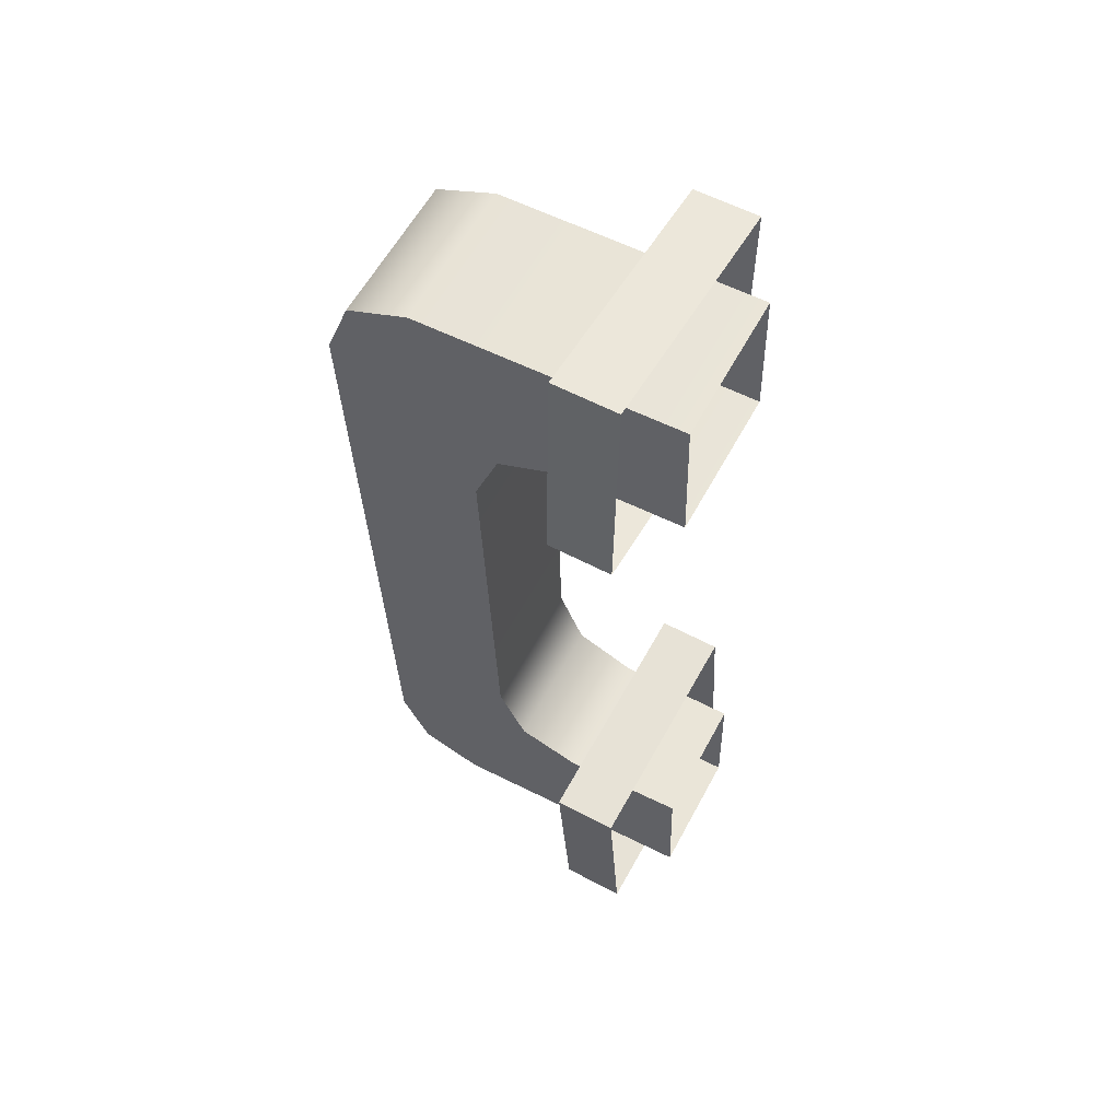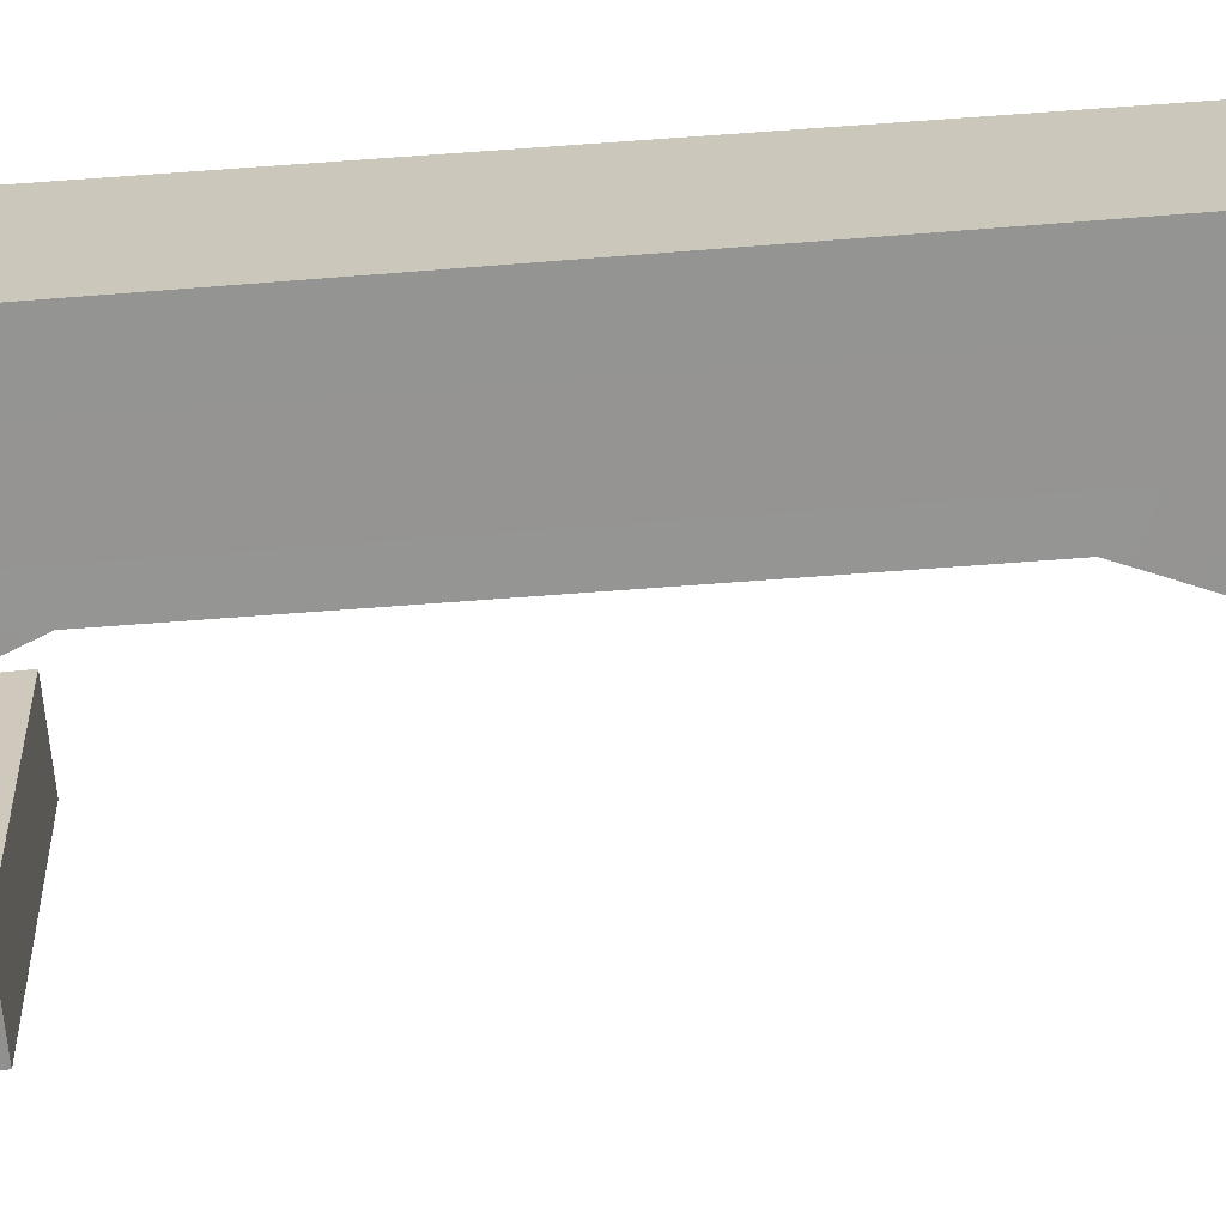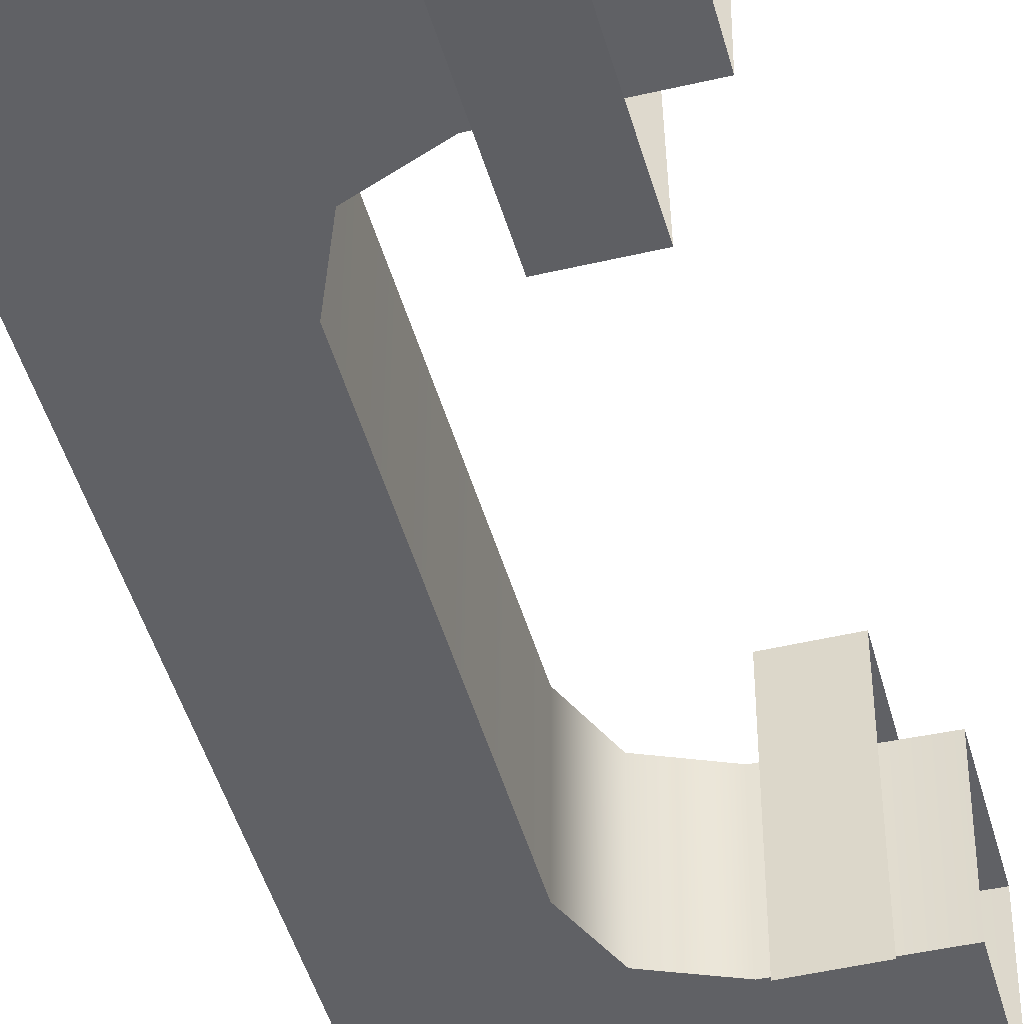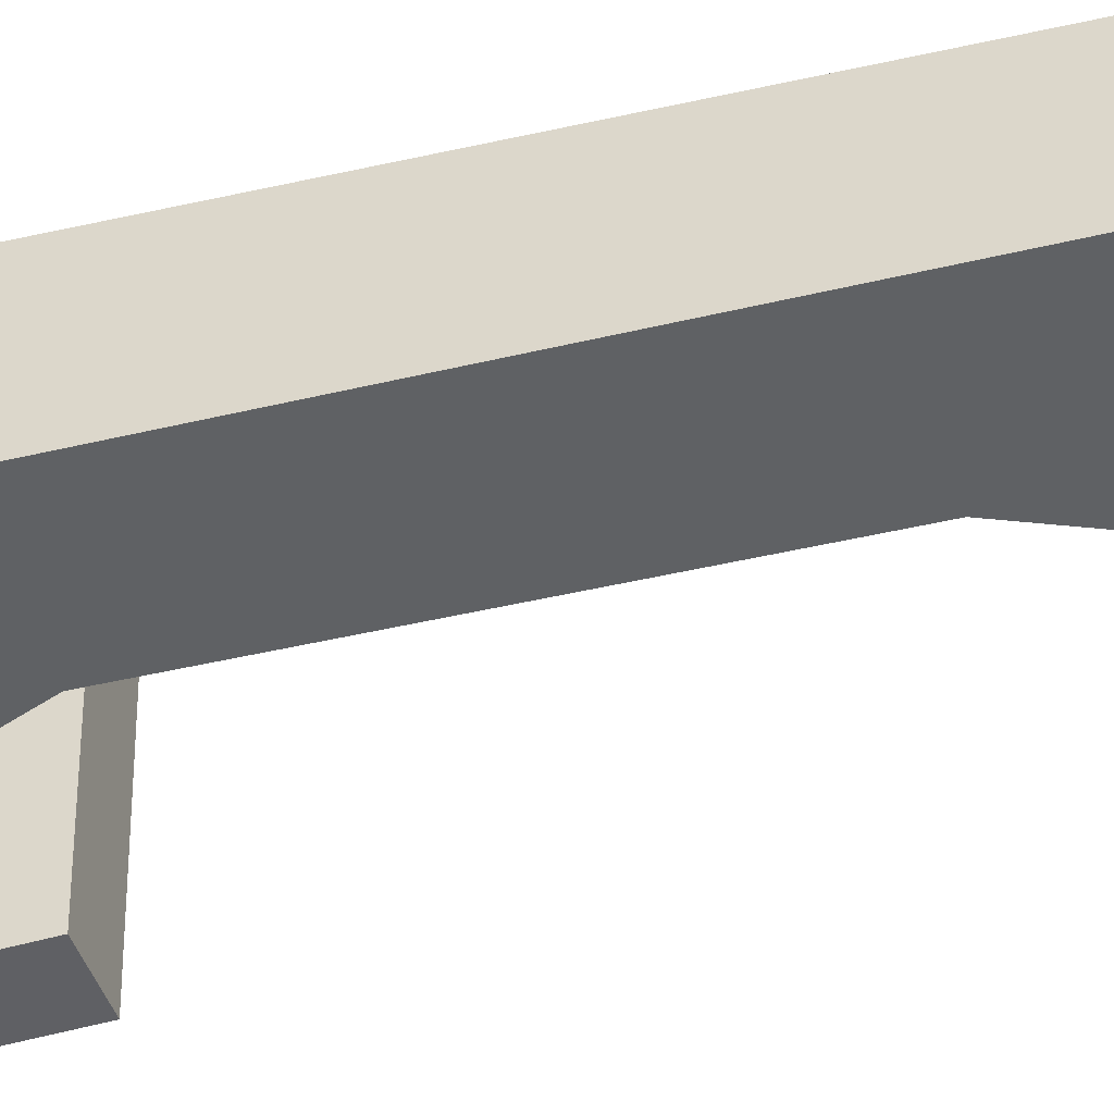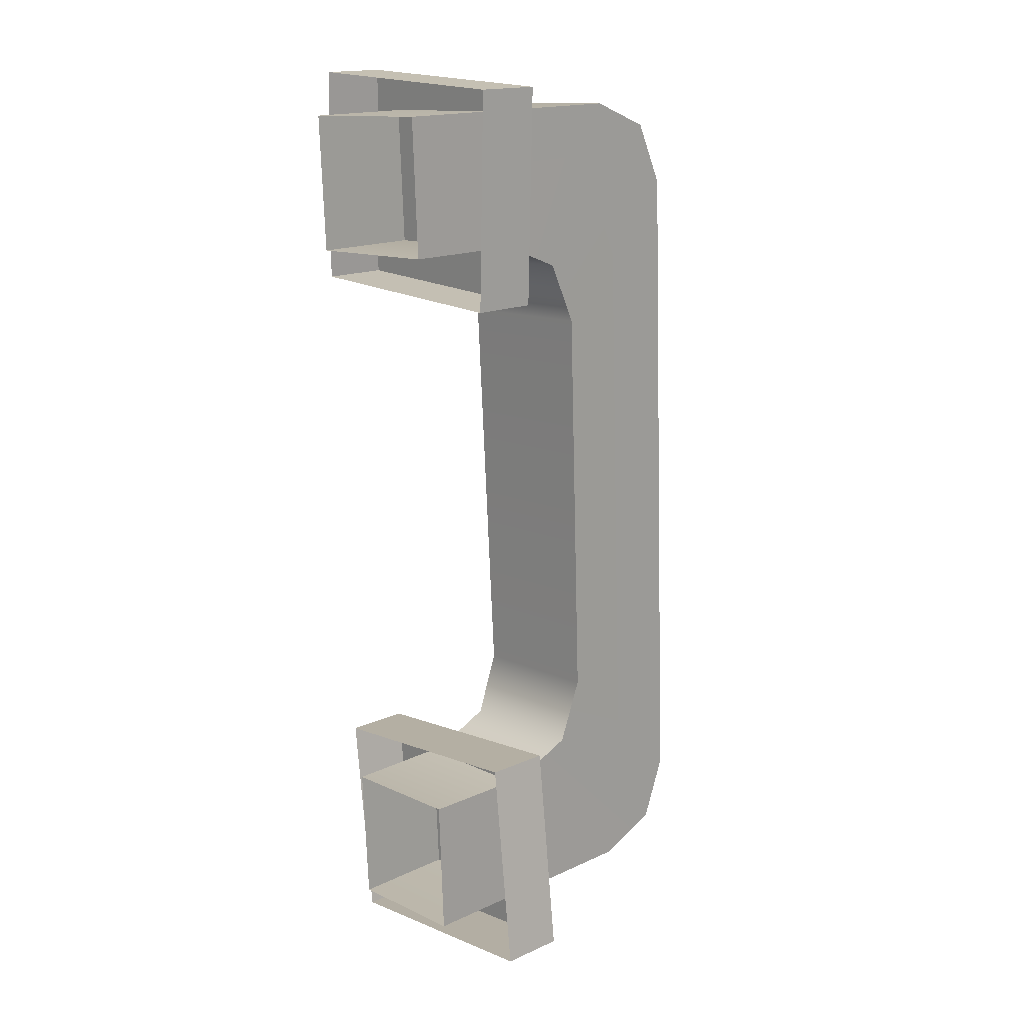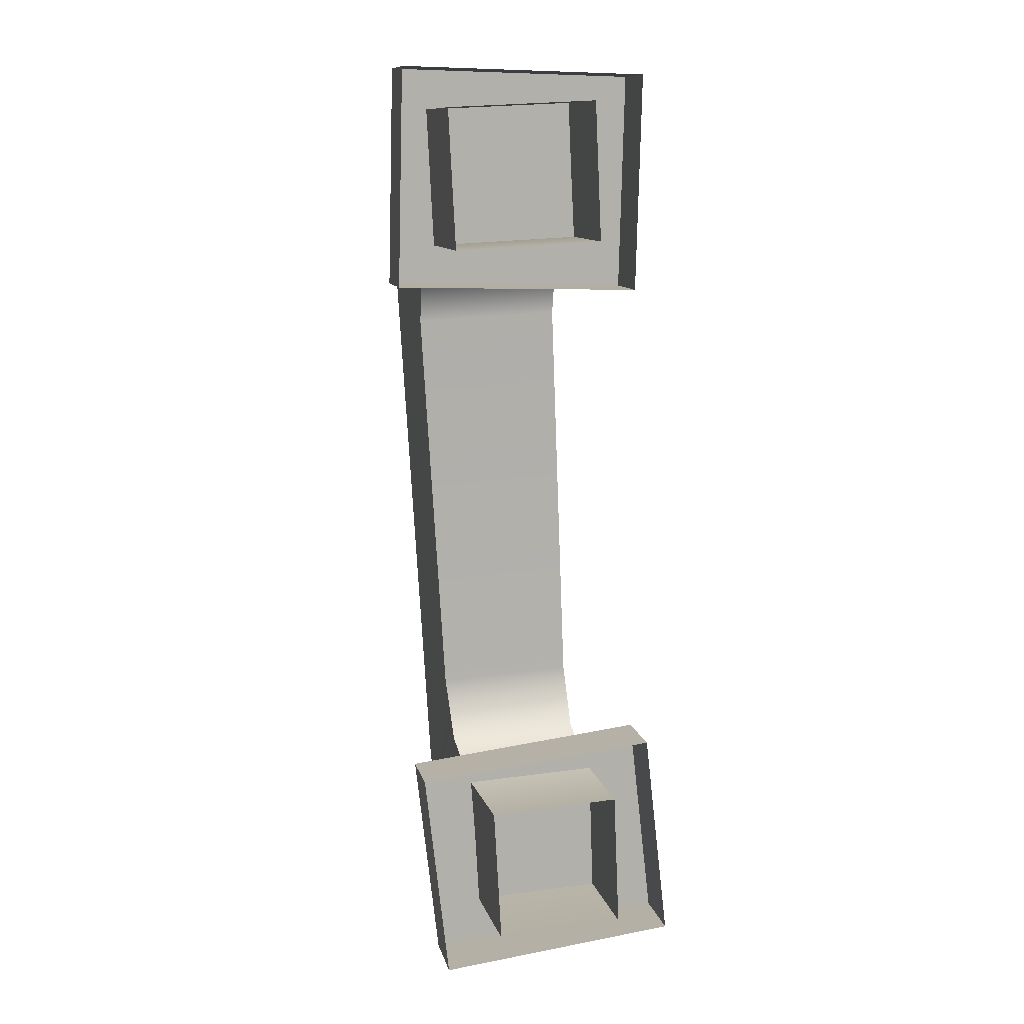
<metadata>
{"format":"obj","ext":"obj","renderer":"f3d","projection":"perspective","resolution":1024,"background":"white","views":[{"elev":56.0,"azim":-150.6,"up":"+Z"},{"elev":-65.8,"azim":95.3,"up":"+Y"},{"elev":-47.9,"azim":-165.2,"up":"+Y"},{"elev":-44.8,"azim":107.5,"up":"+Y"},{"elev":16.7,"azim":-42.0,"up":"+Z"},{"elev":11.2,"azim":-102.4,"up":"+Z"}]}
</metadata>
<code>
g TowerDefenceTracks27_CorpsePart
v -0.04808 -0.08482 -0.165
v -0.0934 -0.08482 -0.165
v -0.0934 0.0869 -0.1845
v -0.04808 0.0869 -0.1845
v -0.04808 0.0869 -0.1845
v -0.0934 0.0869 -0.1845
v -0.0934 0.06974 -0.3357
v -0.04808 0.06974 -0.3357
v -0.04808 0.06974 -0.3357
v -0.0934 0.06974 -0.3357
v -0.0934 -0.102 -0.3162
v -0.04808 -0.102 -0.3162
v -0.04808 -0.102 -0.3162
v -0.0934 -0.102 -0.3162
v -0.0934 -0.08482 -0.165
v -0.04808 -0.08482 -0.165
v -0.04808 -0.102 -0.3162
v -0.04808 -0.08482 -0.165
v -0.04808 0.0869 -0.1845
v -0.04808 0.06974 -0.3357
v -0.04808 -0.07462 0.3313
v -0.0934 -0.07462 0.3313
v -0.0934 0.09816 0.3357
v -0.04808 0.09816 0.3357
v -0.04808 0.09816 0.3357
v -0.0934 0.09816 0.3357
v -0.0934 0.102 0.1835
v -0.04808 0.102 0.1835
v -0.04808 0.102 0.1835
v -0.0934 0.102 0.1835
v -0.0934 -0.07079 0.1792
v -0.04808 -0.07079 0.1792
v -0.04808 -0.07079 0.1792
v -0.0934 -0.07079 0.1792
v -0.0934 -0.07462 0.3313
v -0.04808 -0.07462 0.3313
v -0.04808 -0.07079 0.1792
v -0.04808 -0.07462 0.3313
v -0.04808 0.09816 0.3357
v -0.04808 0.102 0.1835
v 0.123 -0.03187 0.2505
v 0.1048 -0.03008 0.2944
v 0.1026 0.07641 0.2891
v 0.1208 0.07462 0.2452
v 0.06087 -0.03009 0.3125
v 0.0587 0.07641 0.3073
v 0.1215 0.04529 -0.2376
v 0.1033 0.04202 -0.2814
v 0.1052 -0.052 -0.2768
v 0.1234 -0.0502 -0.2329
v 0.05944 0.03987 -0.2996
v 0.06136 -0.05346 -0.295
v -0.03596 -0.0363 0.2157
v -0.03813 0.06909 0.2105
v -0.1233 0.06666 0.2105
v -0.1212 -0.03737 0.2156
v -0.03758 0.04358 -0.2028
v -0.03562 -0.05159 -0.1981
v -0.1209 -0.05197 -0.1982
v -0.1228 0.04048 -0.2027
v 0.02641 -0.04886 -0.136
v 0.02441 0.04952 -0.1408
v 0.02404 0.06731 0.1484
v 0.02621 -0.03809 0.1536
v -0.1213 -0.03287 0.3125
v -0.1234 0.07171 0.3073
v -0.1227 0.03506 -0.2995
v -0.1208 -0.05611 -0.295
v 0.06087 -0.03009 0.3125
v -0.03596 -0.0363 0.2157
v -0.1212 -0.03737 0.2156
v -0.1213 -0.03287 0.3125
v -0.1234 0.07171 0.3073
v -0.1233 0.06666 0.2105
v -0.03813 0.06909 0.2105
v 0.0587 0.07641 0.3073
v 0.05944 0.03987 -0.2996
v -0.03758 0.04358 -0.2028
v -0.1228 0.04048 -0.2027
v -0.1227 0.03506 -0.2995
v -0.1208 -0.05611 -0.295
v -0.1209 -0.05197 -0.1982
v -0.03562 -0.05159 -0.1981
v 0.06136 -0.05346 -0.295
v 0.1234 -0.0502 -0.2329
v 0.02641 -0.04886 -0.136
v 0.02621 -0.03809 0.1536
v 0.123 -0.03187 0.2505
v 0.1208 0.07462 0.2452
v 0.02404 0.06731 0.1484
v 0.02441 0.04952 -0.1408
v 0.1215 0.04529 -0.2376
v 0.1048 -0.03008 0.2944
v 0.007954 -0.03637 0.1975
v 0.1033 0.04202 -0.2814
v 0.006274 0.04618 -0.1847
v 0.007954 -0.03637 0.1975
v 0.005782 0.06917 0.1923
v 0.1026 0.07641 0.2891
v 0.005782 0.06917 0.1923
v 0.006274 0.04618 -0.1847
v 0.008261 -0.0506 -0.1799
v 0.1052 -0.052 -0.2768
v 0.008261 -0.0506 -0.1799
g TowerDefenceTracks27_CorpsePart_0
f 3 2 1
f 4 3 1
f 7 6 5
f 8 7 5
f 11 10 9
f 12 11 9
f 15 14 13
f 16 15 13
f 19 18 17
f 20 19 17
f 23 22 21
f 24 23 21
f 27 26 25
f 28 27 25
f 31 30 29
f 32 31 29
f 35 34 33
f 36 35 33
f 39 38 37
f 40 39 37
f 43 42 41
f 44 43 41
f 46 45 42
f 43 46 42
f 49 48 47
f 50 49 47
f 52 51 48
f 49 52 48
f 55 54 53
f 56 55 53
f 59 58 57
f 60 59 57
f 63 62 61
f 64 63 61
f 66 65 45
f 46 66 45
f 68 67 51
f 52 68 51
f 44 41 50
f 47 44 50
f 71 70 69
f 72 71 69
f 75 74 73
f 76 75 73
f 79 78 77
f 80 79 77
f 83 82 81
f 84 83 81
f 87 86 85
f 88 87 85
f 91 90 89
f 92 91 89
f 94 93 69
f 70 94 69
f 87 88 93
f 94 87 93
f 96 95 77
f 78 96 77
f 91 92 95
f 96 91 95
f 98 97 53
f 54 98 53
f 63 64 97
f 98 63 97
f 100 99 89
f 90 100 89
f 75 76 99
f 100 75 99
f 102 101 57
f 58 102 57
f 61 62 101
f 102 61 101
f 104 103 85
f 86 104 85
f 83 84 103
f 104 83 103

</code>
